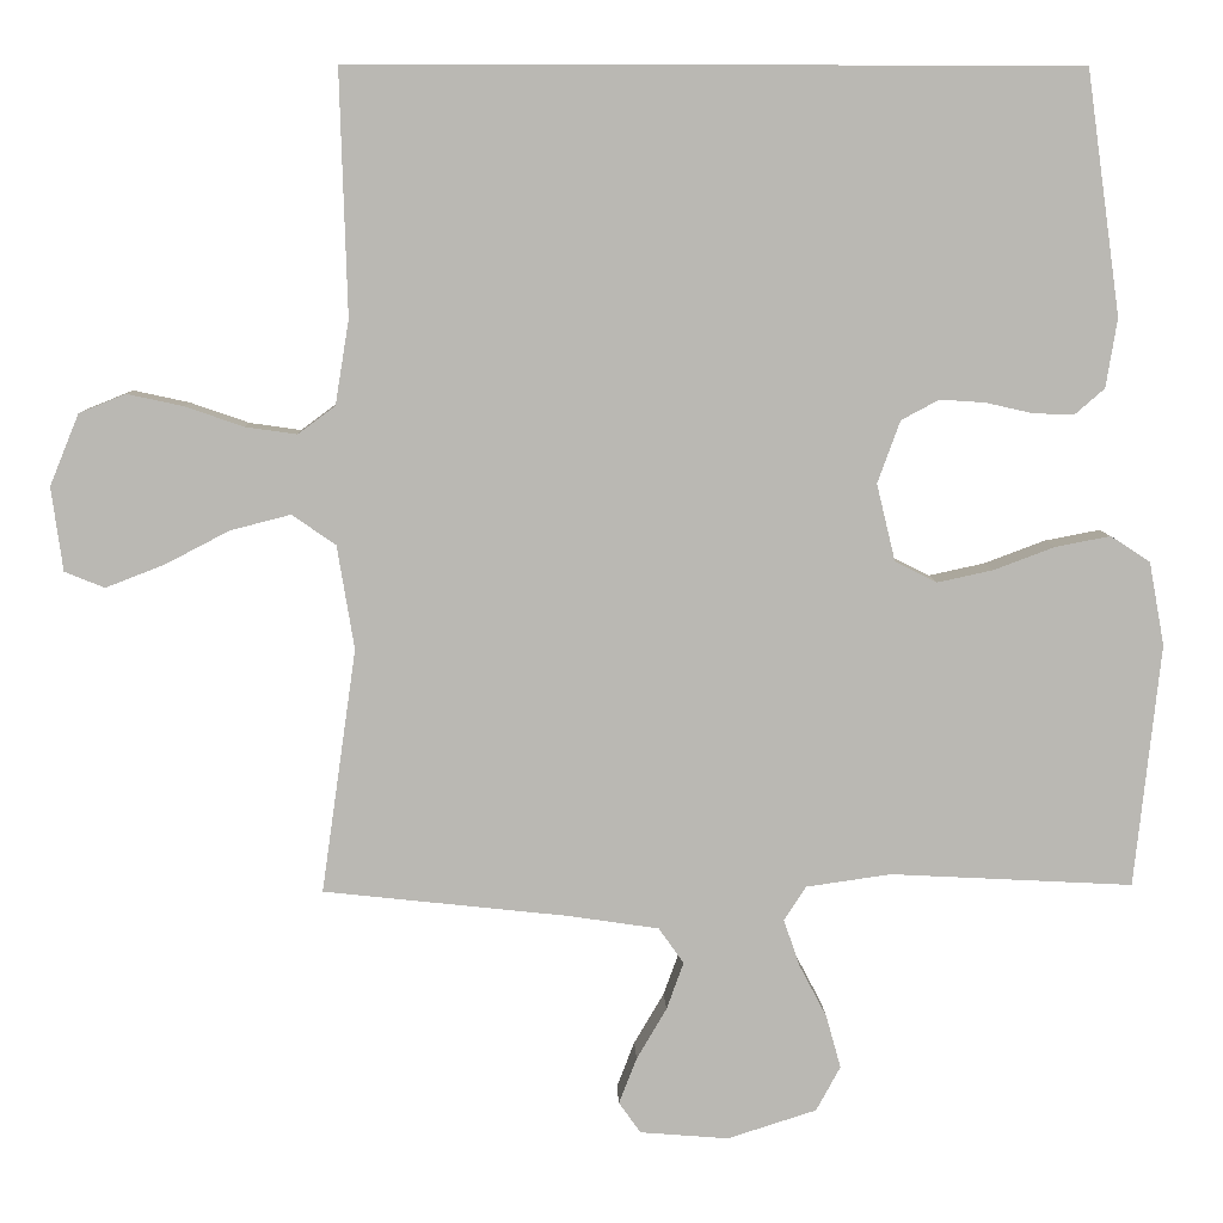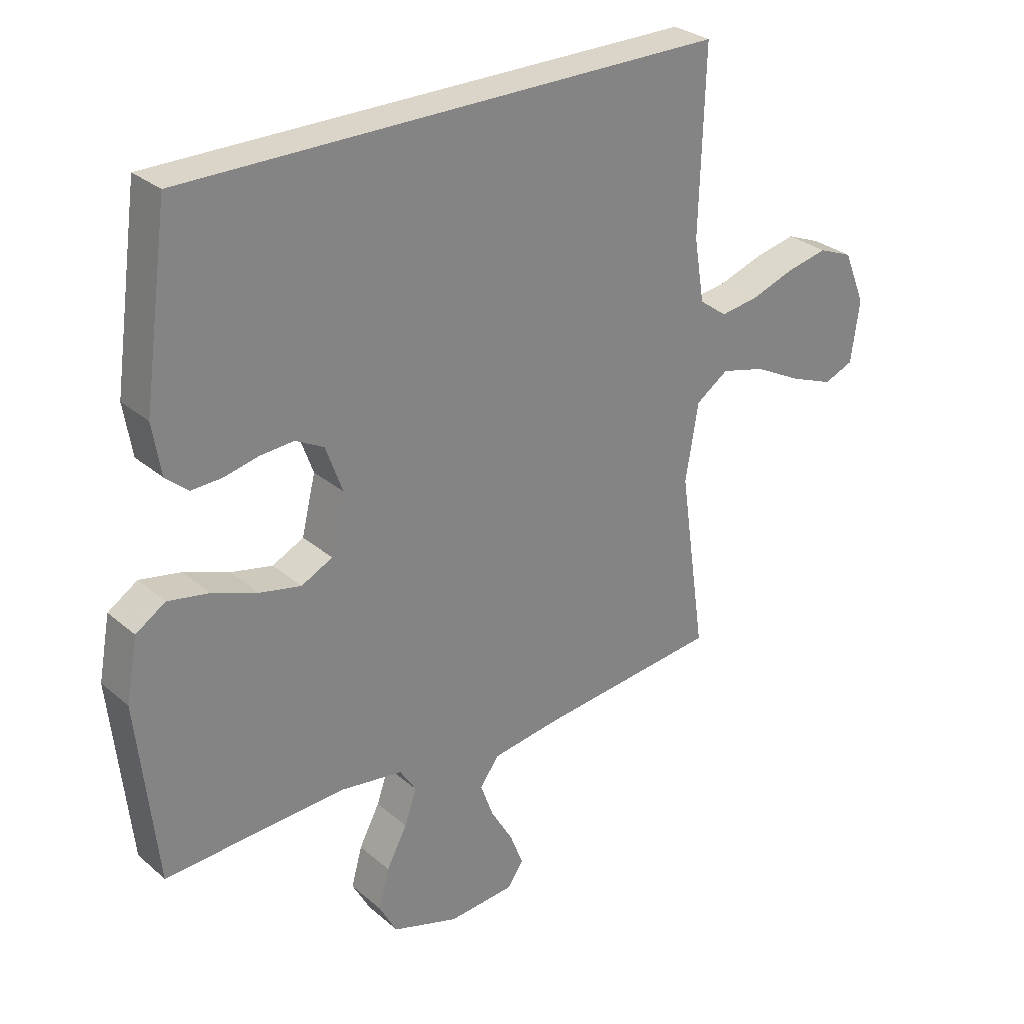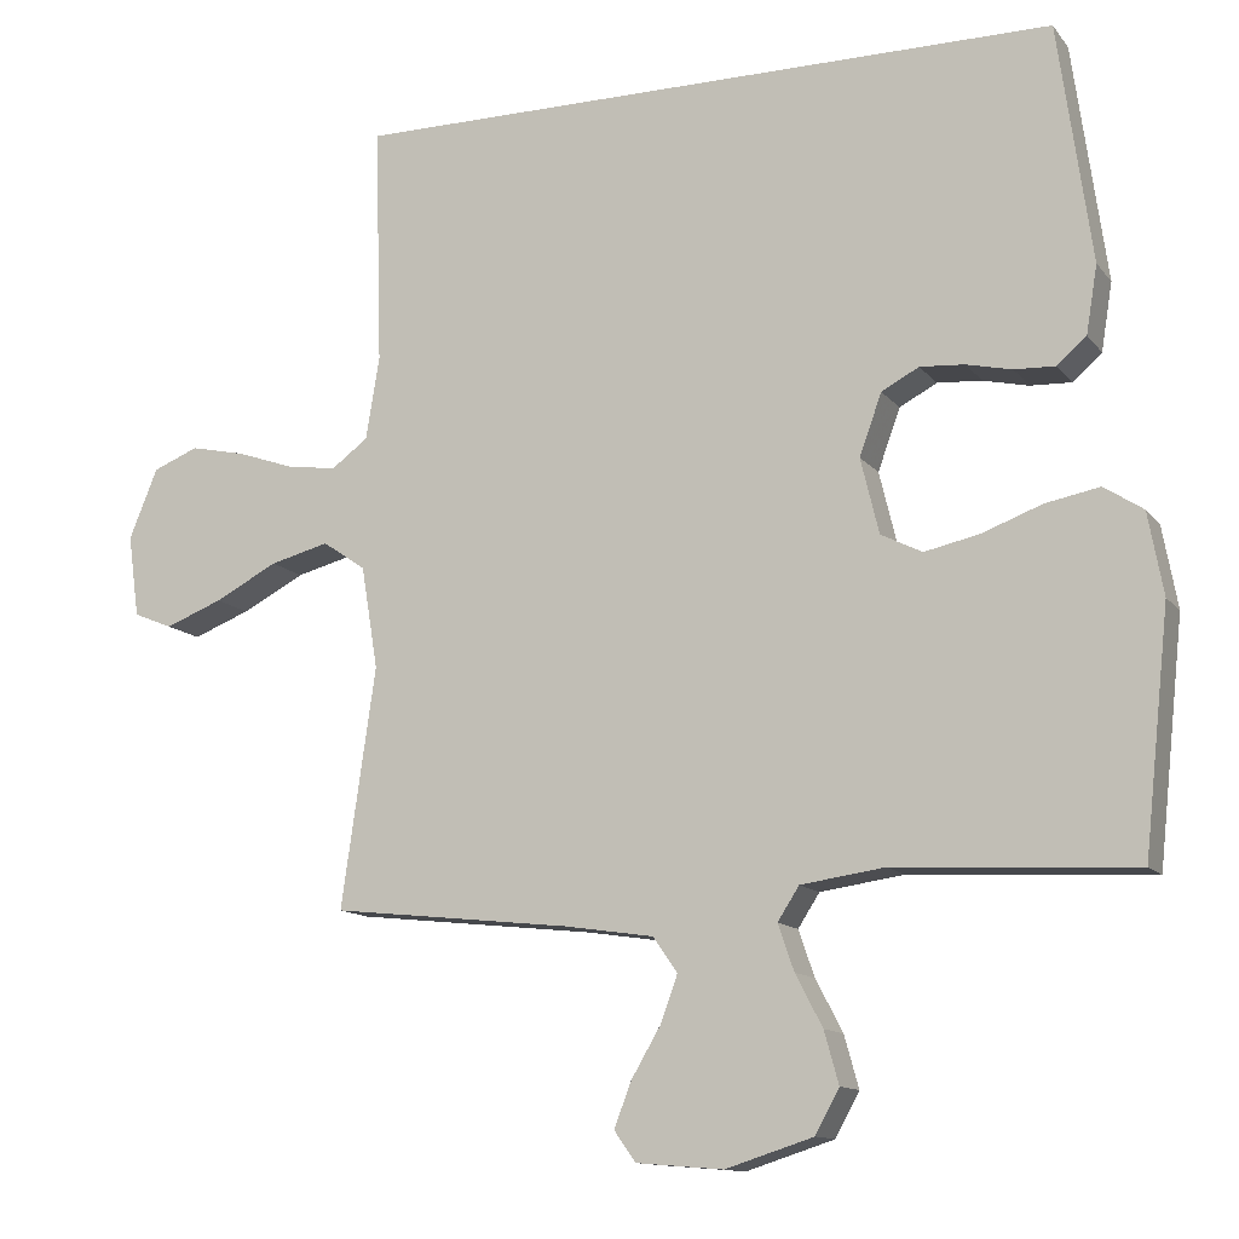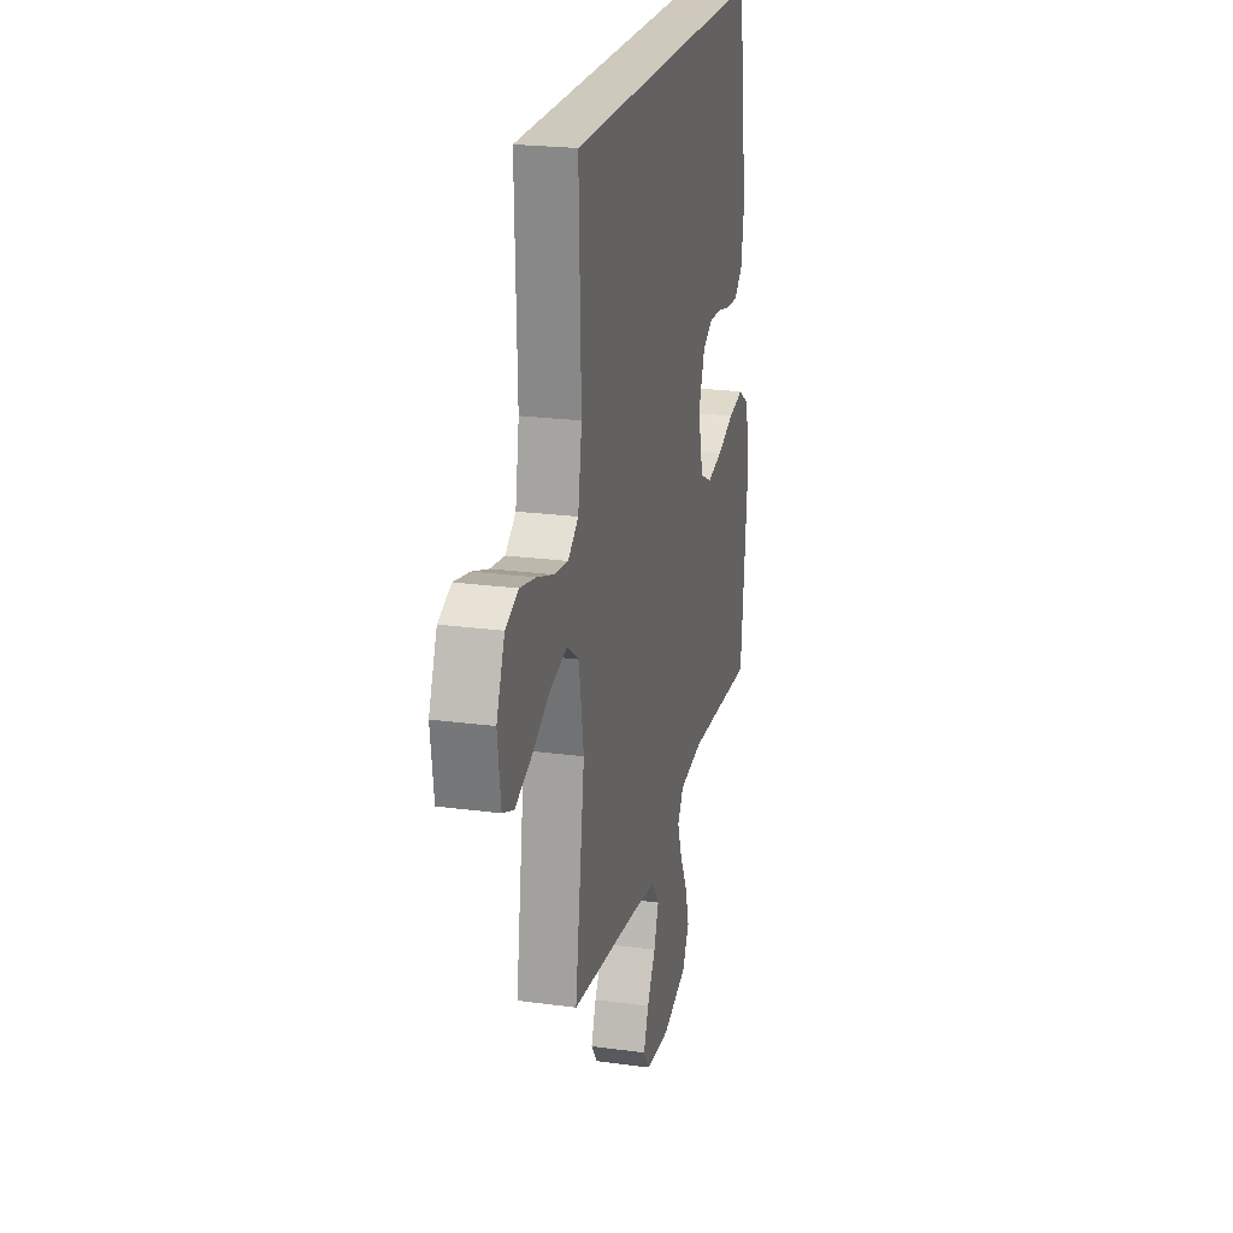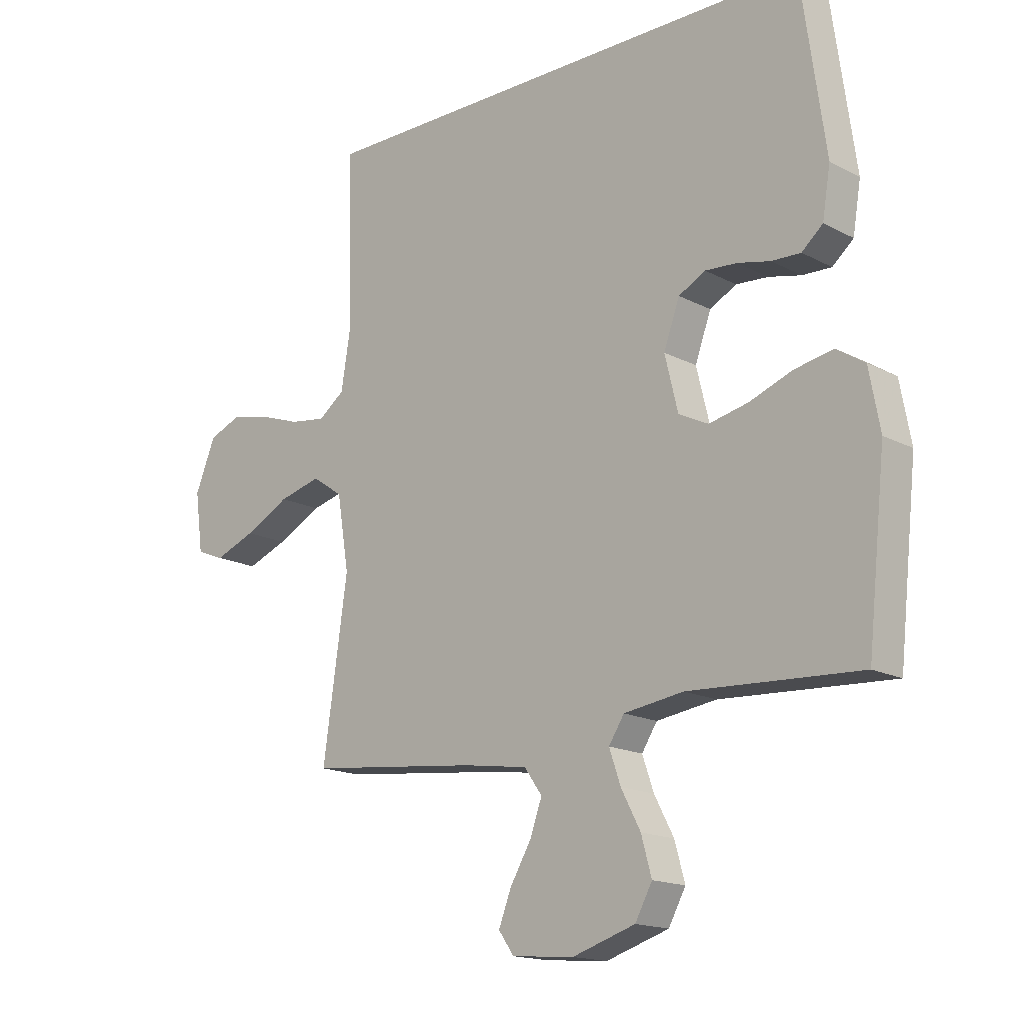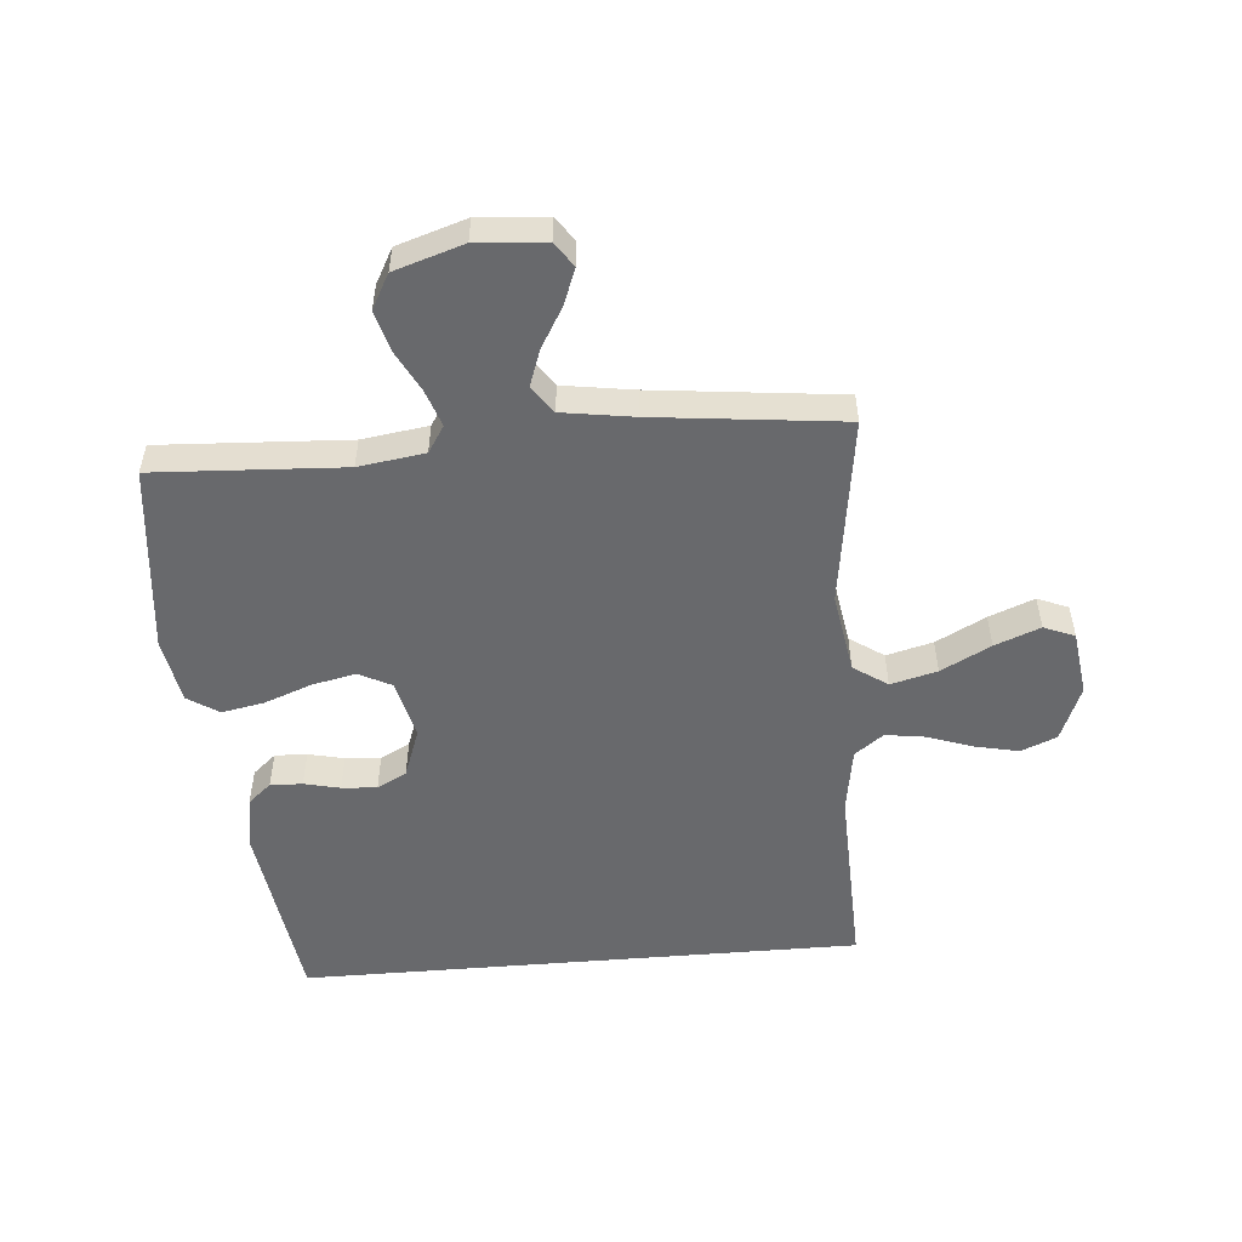
<metadata>
{"format":"obj","ext":"obj","renderer":"f3d","projection":"perspective","resolution":1024,"background":"white","views":[{"elev":7.7,"azim":-2.1,"up":"+Z"},{"elev":29.2,"azim":141.2,"up":"+Z"},{"elev":-12.4,"azim":23.1,"up":"+Z"},{"elev":22.6,"azim":-76.9,"up":"+Z"},{"elev":-16.3,"azim":42.8,"up":"+Z"},{"elev":-52.8,"azim":-175.2,"up":"+Y"}]}
</metadata>
<code>
v -0.469 0.07 0.5
v 0.425 0.07 0.5
v 0.467 0.07 0.2
v 0.453 0.07 0.115
v 0.416 0.07 0.083
v 0.365 0.07 0.085
v 0.308 0.07 0.098
v 0.252 0.07 0.102
v 0.205 0.07 0.077
v 0.177 0.07 0
v 0.2 0.07 -0.095
v 0.252 0.07 -0.121
v 0.321 0.07 -0.106
v 0.396 0.07 -0.078
v 0.464 0.07 -0.065
v 0.513 0.07 -0.097
v 0.532 0.07 -0.2
v 0.5 0.07 -0.5
v 0.2 0.07 -0.484
v 0.095 0.07 -0.499
v 0.068 0.07 -0.541
v 0.088 0.07 -0.599
v 0.122 0.07 -0.664
v 0.14 0.07 -0.729
v 0.11 0.07 -0.784
v 0 0.07 -0.819
v -0.109 0.07 -0.81
v -0.136 0.07 -0.772
v -0.114 0.07 -0.715
v -0.077 0.07 -0.652
v -0.056 0.07 -0.594
v -0.087 0.07 -0.55
v -0.2 0.07 -0.533
v -0.5 0.07 -0.5
v -0.457 0.07 -0.2
v -0.478 0.07 -0.072
v -0.532 0.07 -0.035
v -0.606 0.07 -0.054
v -0.685 0.07 -0.095
v -0.757 0.07 -0.123
v -0.806 0.07 -0.103
v -0.82 0.07 0
v -0.784 0.07 0.088
v -0.727 0.07 0.111
v -0.658 0.07 0.096
v -0.586 0.07 0.071
v -0.523 0.07 0.062
v -0.477 0.07 0.096
v -0.46 0.07 0.2
v -0.469 0 0.5
v 0.425 0 0.5
v 0.467 0 0.2
v 0.453 0 0.115
v 0.416 0 0.083
v 0.365 0 0.085
v 0.308 0 0.098
v 0.252 0 0.102
v 0.205 0 0.077
v 0.177 0 0
v 0.2 0 -0.095
v 0.252 0 -0.121
v 0.321 0 -0.106
v 0.396 0 -0.078
v 0.464 0 -0.065
v 0.513 0 -0.097
v 0.532 0 -0.2
v 0.5 0 -0.5
v 0.2 0 -0.484
v 0.095 0 -0.499
v 0.068 0 -0.541
v 0.088 0 -0.599
v 0.122 0 -0.664
v 0.14 0 -0.729
v 0.11 0 -0.784
v 0 0 -0.819
v -0.109 0 -0.81
v -0.136 0 -0.772
v -0.114 0 -0.715
v -0.077 0 -0.652
v -0.056 0 -0.594
v -0.087 0 -0.55
v -0.2 0 -0.533
v -0.5 0 -0.5
v -0.457 0 -0.2
v -0.478 0 -0.072
v -0.532 0 -0.035
v -0.606 0 -0.054
v -0.685 0 -0.095
v -0.757 0 -0.123
v -0.806 0 -0.103
v -0.82 0 0
v -0.784 0 0.088
v -0.727 0 0.111
v -0.658 0 0.096
v -0.586 0 0.071
v -0.523 0 0.062
v -0.477 0 0.096
v -0.46 0 0.2
f 44 45 46
f 43 44 46
f 42 43 46
f 41 42 46
f 40 41 46
f 39 40 46
f 38 39 46
f 37 38 46 47
f 36 37 47 48
f 33 34 35
f 36 48 49
f 35 36 49
f 33 35 49
f 32 33 49
f 28 29 30
f 27 28 30
f 26 27 30
f 25 26 30
f 24 25 30
f 23 24 30
f 22 23 30
f 21 22 30 31
f 32 49 1
f 31 32 1
f 21 31 1
f 20 21 1
f 17 18 19
f 16 17 19
f 15 16 19
f 14 15 19
f 13 14 19
f 5 6 7
f 4 5 7
f 3 4 7
f 2 3 7
f 1 2 7
f 1 7 8
f 12 13 19 20
f 11 12 20
f 10 11 20 1
f 9 10 1
f 1 8 9
f 95 94 93
f 95 93 92
f 95 92 91
f 95 91 90
f 95 90 89
f 95 89 88
f 95 88 87
f 96 95 87 86
f 97 96 86 85
f 84 83 82
f 98 97 85
f 98 85 84
f 98 84 82
f 98 82 81
f 79 78 77
f 79 77 76
f 79 76 75
f 79 75 74
f 79 74 73
f 79 73 72
f 79 72 71
f 80 79 71 70
f 50 98 81
f 50 81 80
f 50 80 70
f 50 70 69
f 68 67 66
f 68 66 65
f 68 65 64
f 68 64 63
f 68 63 62
f 56 55 54
f 56 54 53
f 56 53 52
f 56 52 51
f 56 51 50
f 57 56 50
f 69 68 62 61
f 69 61 60
f 50 69 60 59
f 50 59 58
f 58 57 50
f 1 50 51 2
f 2 51 52 3
f 3 52 53 4
f 4 53 54 5
f 5 54 55 6
f 6 55 56 7
f 7 56 57 8
f 8 57 58 9
f 9 58 59 10
f 10 59 60 11
f 11 60 61 12
f 12 61 62 13
f 13 62 63 14
f 14 63 64 15
f 15 64 65 16
f 16 65 66 17
f 17 66 67 18
f 18 67 68 19
f 19 68 69 20
f 20 69 70 21
f 21 70 71 22
f 22 71 72 23
f 23 72 73 24
f 24 73 74 25
f 25 74 75 26
f 26 75 76 27
f 27 76 77 28
f 28 77 78 29
f 29 78 79 30
f 30 79 80 31
f 31 80 81 32
f 32 81 82 33
f 33 82 83 34
f 34 83 84 35
f 35 84 85 36
f 36 85 86 37
f 37 86 87 38
f 38 87 88 39
f 39 88 89 40
f 40 89 90 41
f 41 90 91 42
f 42 91 92 43
f 43 92 93 44
f 44 93 94 45
f 45 94 95 46
f 46 95 96 47
f 47 96 97 48
f 48 97 98 49
f 49 98 50 1

</code>
